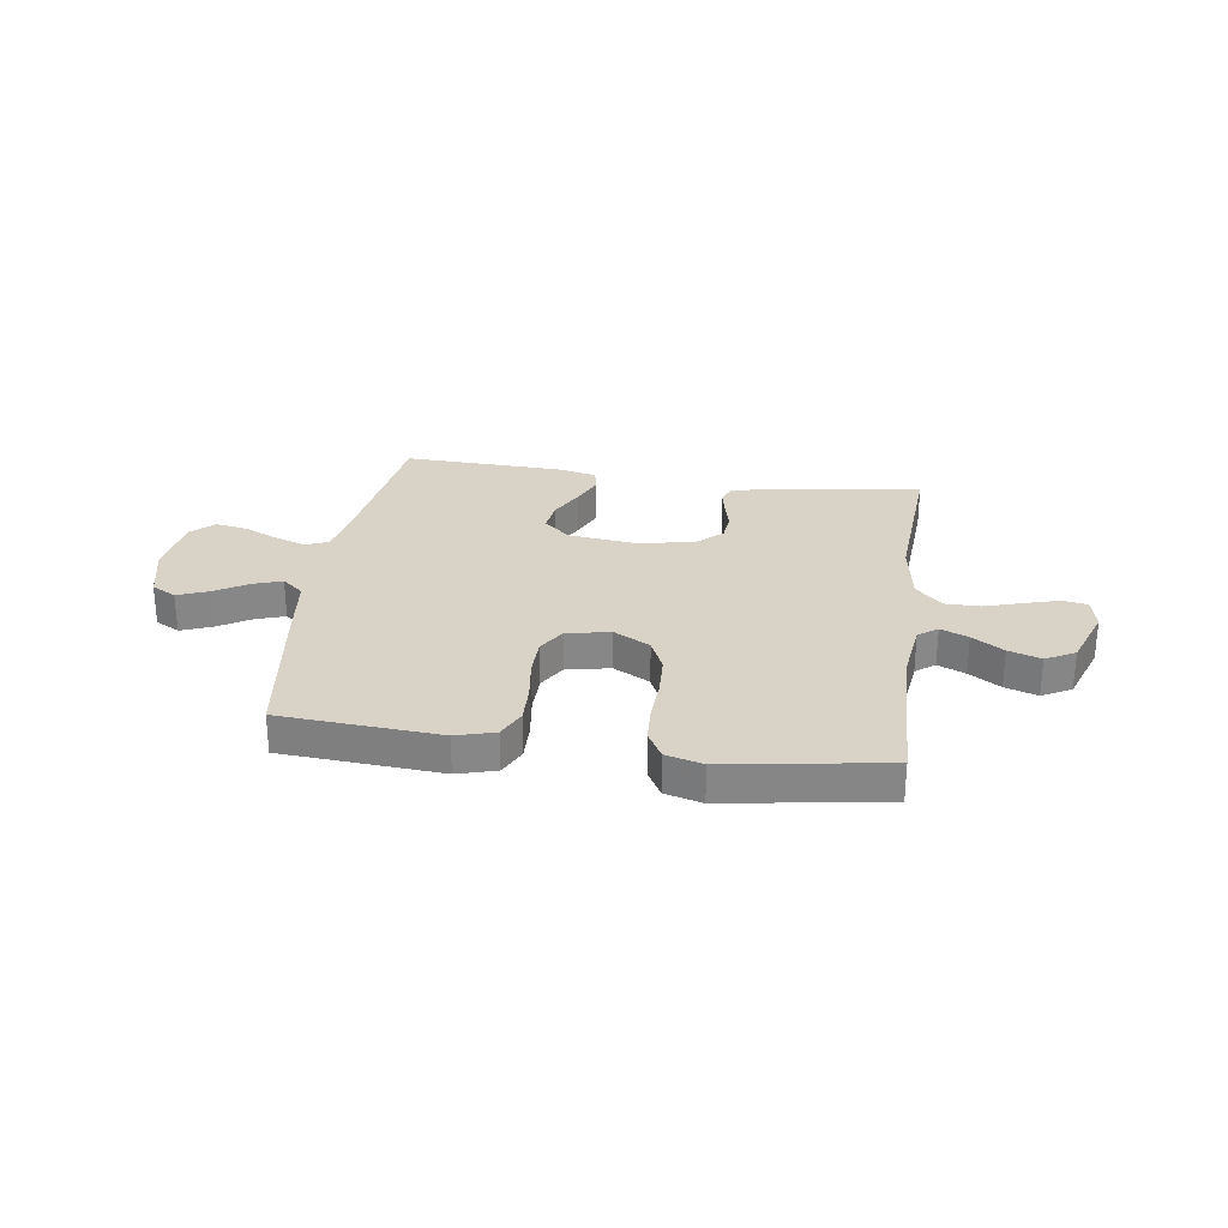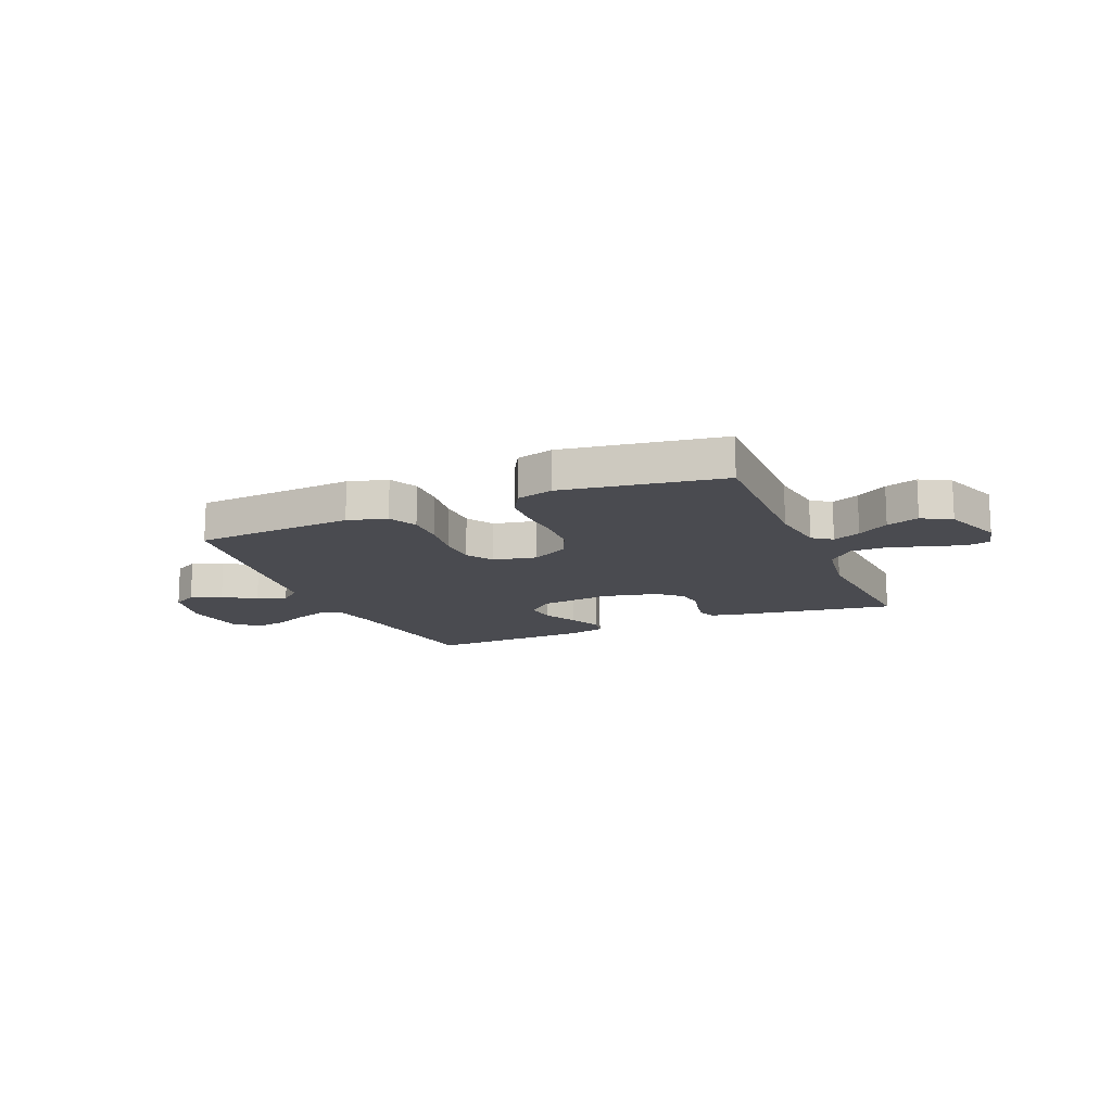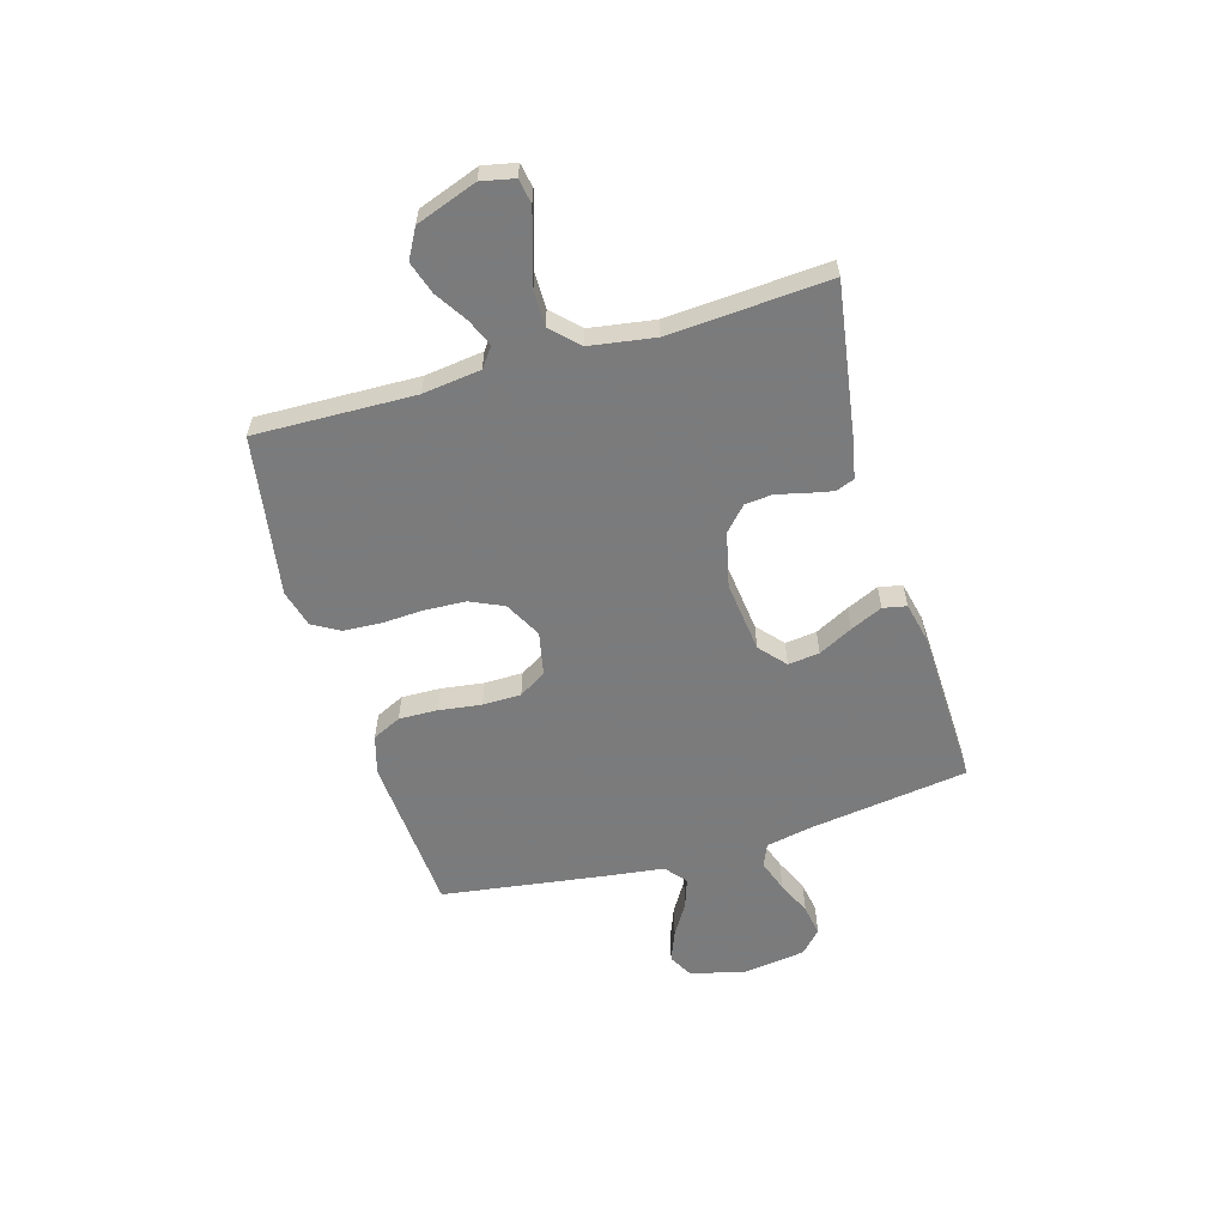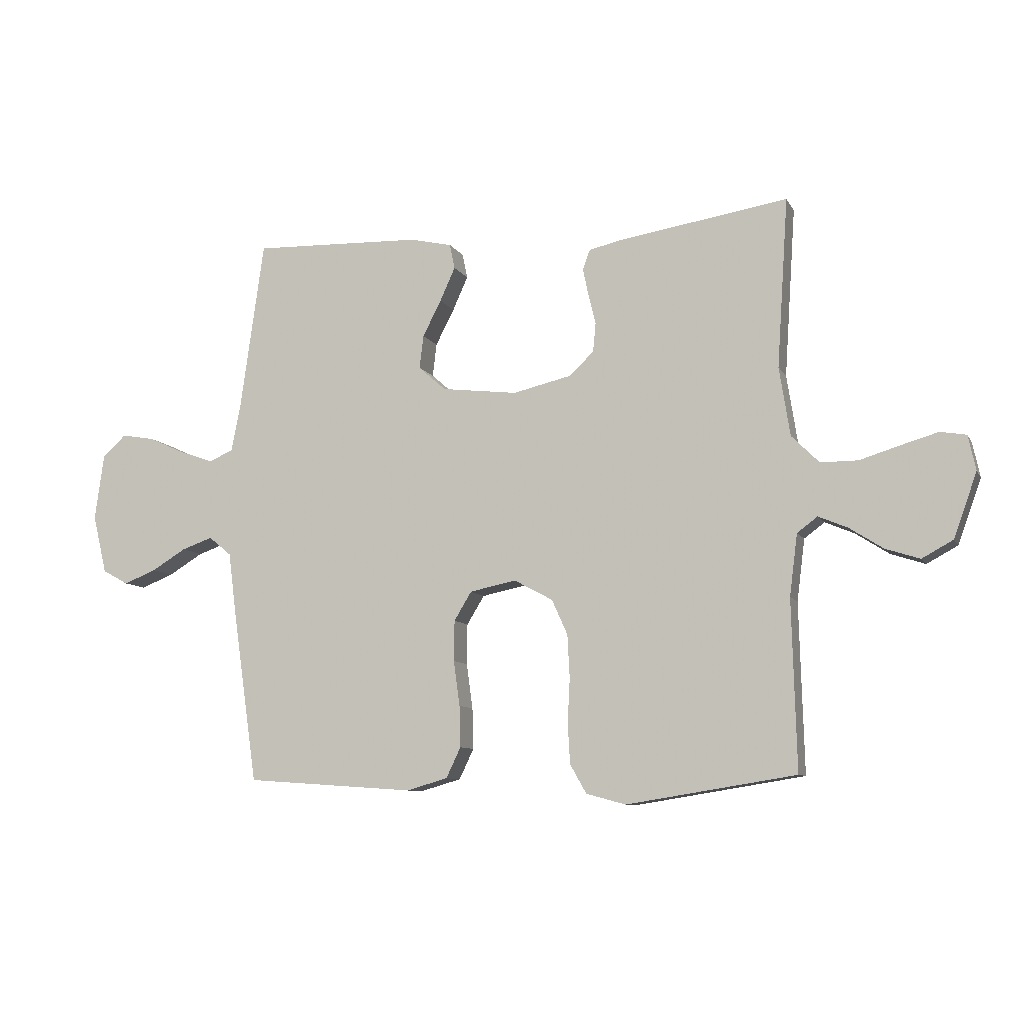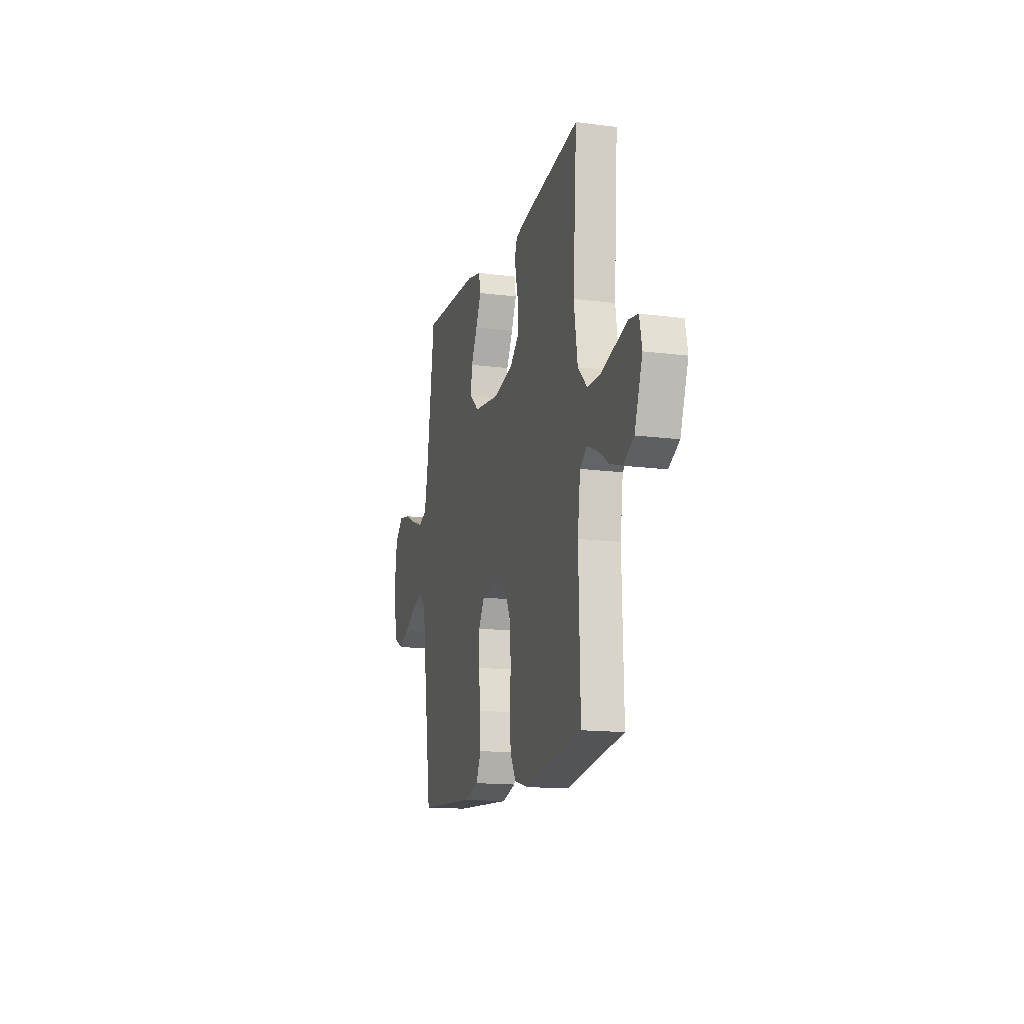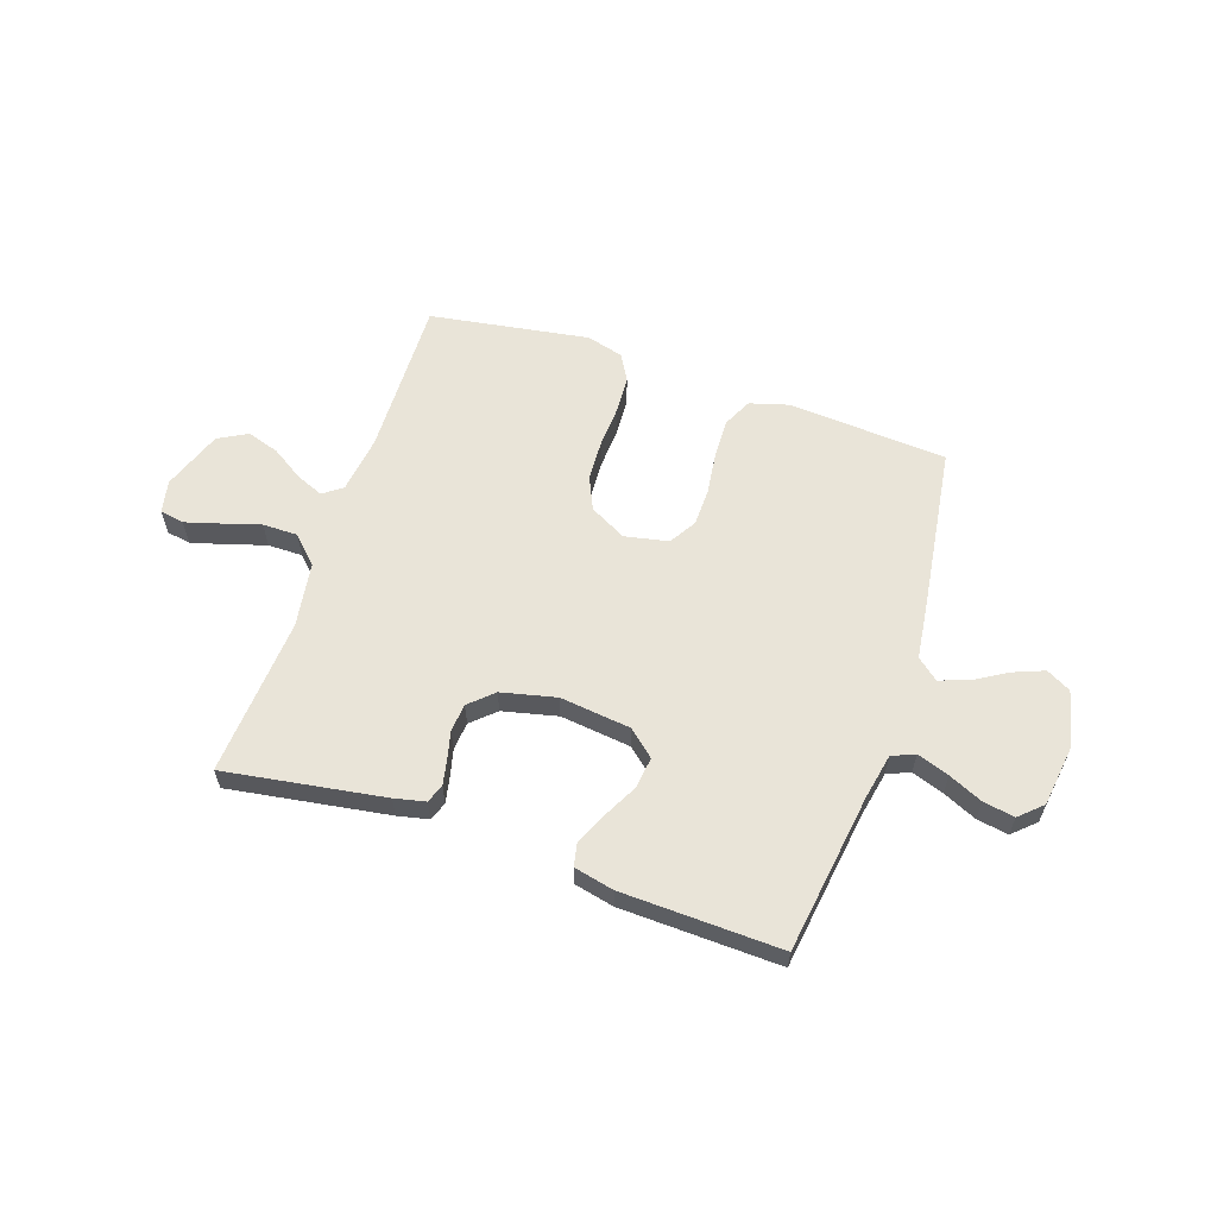
<metadata>
{"format":"obj","ext":"obj","renderer":"f3d","projection":"perspective","resolution":1024,"background":"white","views":[{"elev":28.0,"azim":-171.8,"up":"+Y"},{"elev":-14.4,"azim":-156.9,"up":"+Y"},{"elev":-58.4,"azim":-73.7,"up":"+Y"},{"elev":-8.9,"azim":-161.9,"up":"+Z"},{"elev":-14.9,"azim":-105.5,"up":"+Z"},{"elev":60.0,"azim":18.7,"up":"+Y"}]}
</metadata>
<code>
v 0.5 0.07 -0.5
v 0.2 0.07 -0.521
v 0.127 0.07 -0.5
v 0.101 0.07 -0.446
v 0.103 0.07 -0.373
v 0.114 0.07 -0.293
v 0.113 0.07 -0.221
v 0.082 0.07 -0.17
v 0 0.07 -0.153
v -0.069 0.07 -0.19
v -0.097 0.07 -0.252
v -0.101 0.07 -0.328
v -0.097 0.07 -0.407
v -0.101 0.07 -0.478
v -0.13 0.07 -0.529
v -0.2 0.07 -0.548
v -0.5 0.07 -0.5
v -0.492 0.07 -0.2
v -0.506 0.07 -0.091
v -0.542 0.07 -0.064
v -0.594 0.07 -0.086
v -0.653 0.07 -0.124
v -0.714 0.07 -0.144
v -0.769 0.07 -0.114
v -0.81 0.07 0
v -0.797 0.07 0.062
v -0.751 0.07 0.07
v -0.686 0.07 0.051
v -0.614 0.07 0.029
v -0.548 0.07 0.029
v -0.499 0.07 0.078
v -0.48 0.07 0.2
v -0.5 0.07 0.5
v -0.2 0.07 0.453
v -0.142 0.07 0.44
v -0.129 0.07 0.405
v -0.139 0.07 0.357
v -0.152 0.07 0.304
v -0.147 0.07 0.252
v -0.103 0.07 0.211
v 0 0.07 0.187
v 0.134 0.07 0.203
v 0.183 0.07 0.246
v 0.176 0.07 0.305
v 0.143 0.07 0.369
v 0.116 0.07 0.429
v 0.125 0.07 0.473
v 0.2 0.07 0.49
v 0.5 0.07 0.5
v 0.542 0.07 0.2
v 0.559 0.07 0.114
v 0.602 0.07 0.096
v 0.662 0.07 0.117
v 0.726 0.07 0.146
v 0.785 0.07 0.156
v 0.827 0.07 0.117
v 0.843 0.07 0
v 0.818 0.07 -0.104
v 0.772 0.07 -0.129
v 0.714 0.07 -0.106
v 0.653 0.07 -0.069
v 0.598 0.07 -0.05
v 0.558 0.07 -0.083
v 0.543 0.07 -0.2
v 0.5 0 -0.5
v 0.2 0 -0.521
v 0.127 0 -0.5
v 0.101 0 -0.446
v 0.103 0 -0.373
v 0.114 0 -0.293
v 0.113 0 -0.221
v 0.082 0 -0.17
v 0 0 -0.153
v -0.069 0 -0.19
v -0.097 0 -0.252
v -0.101 0 -0.328
v -0.097 0 -0.407
v -0.101 0 -0.478
v -0.13 0 -0.529
v -0.2 0 -0.548
v -0.5 0 -0.5
v -0.492 0 -0.2
v -0.506 0 -0.091
v -0.542 0 -0.064
v -0.594 0 -0.086
v -0.653 0 -0.124
v -0.714 0 -0.144
v -0.769 0 -0.114
v -0.81 0 0
v -0.797 0 0.062
v -0.751 0 0.07
v -0.686 0 0.051
v -0.614 0 0.029
v -0.548 0 0.029
v -0.499 0 0.078
v -0.48 0 0.2
v -0.5 0 0.5
v -0.2 0 0.453
v -0.142 0 0.44
v -0.129 0 0.405
v -0.139 0 0.357
v -0.152 0 0.304
v -0.147 0 0.252
v -0.103 0 0.211
v 0 0 0.187
v 0.134 0 0.203
v 0.183 0 0.246
v 0.176 0 0.305
v 0.143 0 0.369
v 0.116 0 0.429
v 0.125 0 0.473
v 0.2 0 0.49
v 0.5 0 0.5
v 0.542 0 0.2
v 0.559 0 0.114
v 0.602 0 0.096
v 0.662 0 0.117
v 0.726 0 0.146
v 0.785 0 0.156
v 0.827 0 0.117
v 0.843 0 0
v 0.818 0 -0.104
v 0.772 0 -0.129
v 0.714 0 -0.106
v 0.653 0 -0.069
v 0.598 0 -0.05
v 0.558 0 -0.083
v 0.543 0 -0.2
f 63 64 1 2
f 58 59 60 61
f 58 61 62
f 57 58 62
f 56 57 62
f 53 54 55 56
f 52 53 56 62
f 51 52 62 63
f 47 48 49 50
f 44 45 46 47
f 44 47 50 51
f 35 36 37 38
f 33 34 35 38
f 32 33 38 39
f 31 32 39 40
f 26 27 28 29
f 24 25 26 29
f 24 29 30
f 21 22 23 24
f 20 21 24 30
f 19 20 30 31
f 15 16 17 18
f 12 13 14 15
f 11 12 15 18
f 10 11 18 19
f 3 4 5 6
f 3 6 7
f 2 3 7
f 63 2 7
f 43 44 51 63
f 42 43 63 7
f 41 42 7 8
f 40 41 8 9
f 19 31 40
f 9 10 19 40
f 66 65 128 127
f 125 124 123 122
f 126 125 122
f 126 122 121
f 126 121 120
f 120 119 118 117
f 126 120 117 116
f 127 126 116 115
f 114 113 112 111
f 111 110 109 108
f 115 114 111 108
f 102 101 100 99
f 102 99 98 97
f 103 102 97 96
f 104 103 96 95
f 93 92 91 90
f 93 90 89 88
f 94 93 88
f 88 87 86 85
f 94 88 85 84
f 95 94 84 83
f 82 81 80 79
f 79 78 77 76
f 82 79 76 75
f 83 82 75 74
f 70 69 68 67
f 71 70 67
f 71 67 66
f 71 66 127
f 127 115 108 107
f 71 127 107 106
f 72 71 106 105
f 73 72 105 104
f 104 95 83
f 104 83 74 73
f 1 65 66 2
f 2 66 67 3
f 3 67 68 4
f 4 68 69 5
f 5 69 70 6
f 6 70 71 7
f 7 71 72 8
f 8 72 73 9
f 9 73 74 10
f 10 74 75 11
f 11 75 76 12
f 12 76 77 13
f 13 77 78 14
f 14 78 79 15
f 15 79 80 16
f 16 80 81 17
f 17 81 82 18
f 18 82 83 19
f 19 83 84 20
f 20 84 85 21
f 21 85 86 22
f 22 86 87 23
f 23 87 88 24
f 24 88 89 25
f 25 89 90 26
f 26 90 91 27
f 27 91 92 28
f 28 92 93 29
f 29 93 94 30
f 30 94 95 31
f 31 95 96 32
f 32 96 97 33
f 33 97 98 34
f 34 98 99 35
f 35 99 100 36
f 36 100 101 37
f 37 101 102 38
f 38 102 103 39
f 39 103 104 40
f 40 104 105 41
f 41 105 106 42
f 42 106 107 43
f 43 107 108 44
f 44 108 109 45
f 45 109 110 46
f 46 110 111 47
f 47 111 112 48
f 48 112 113 49
f 49 113 114 50
f 50 114 115 51
f 51 115 116 52
f 52 116 117 53
f 53 117 118 54
f 54 118 119 55
f 55 119 120 56
f 56 120 121 57
f 57 121 122 58
f 58 122 123 59
f 59 123 124 60
f 60 124 125 61
f 61 125 126 62
f 62 126 127 63
f 63 127 128 64
f 64 128 65 1

</code>
